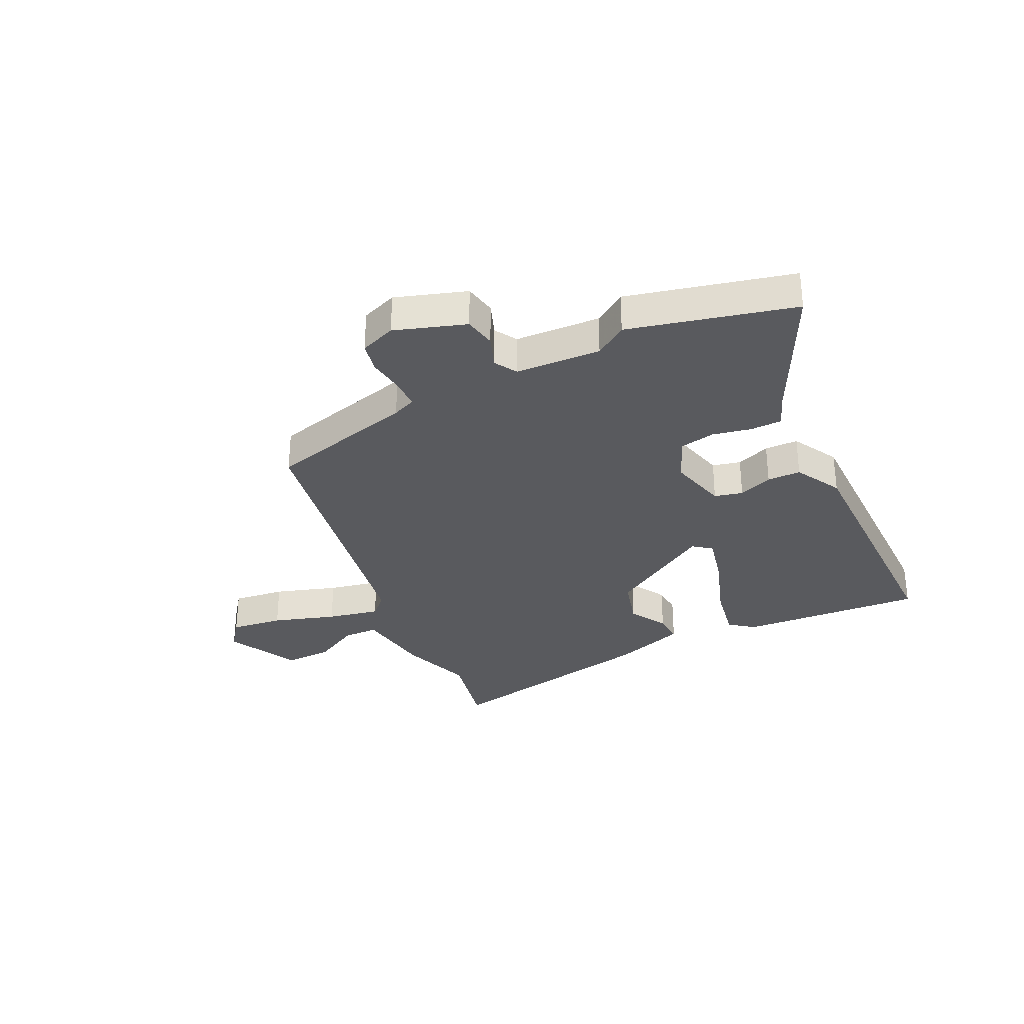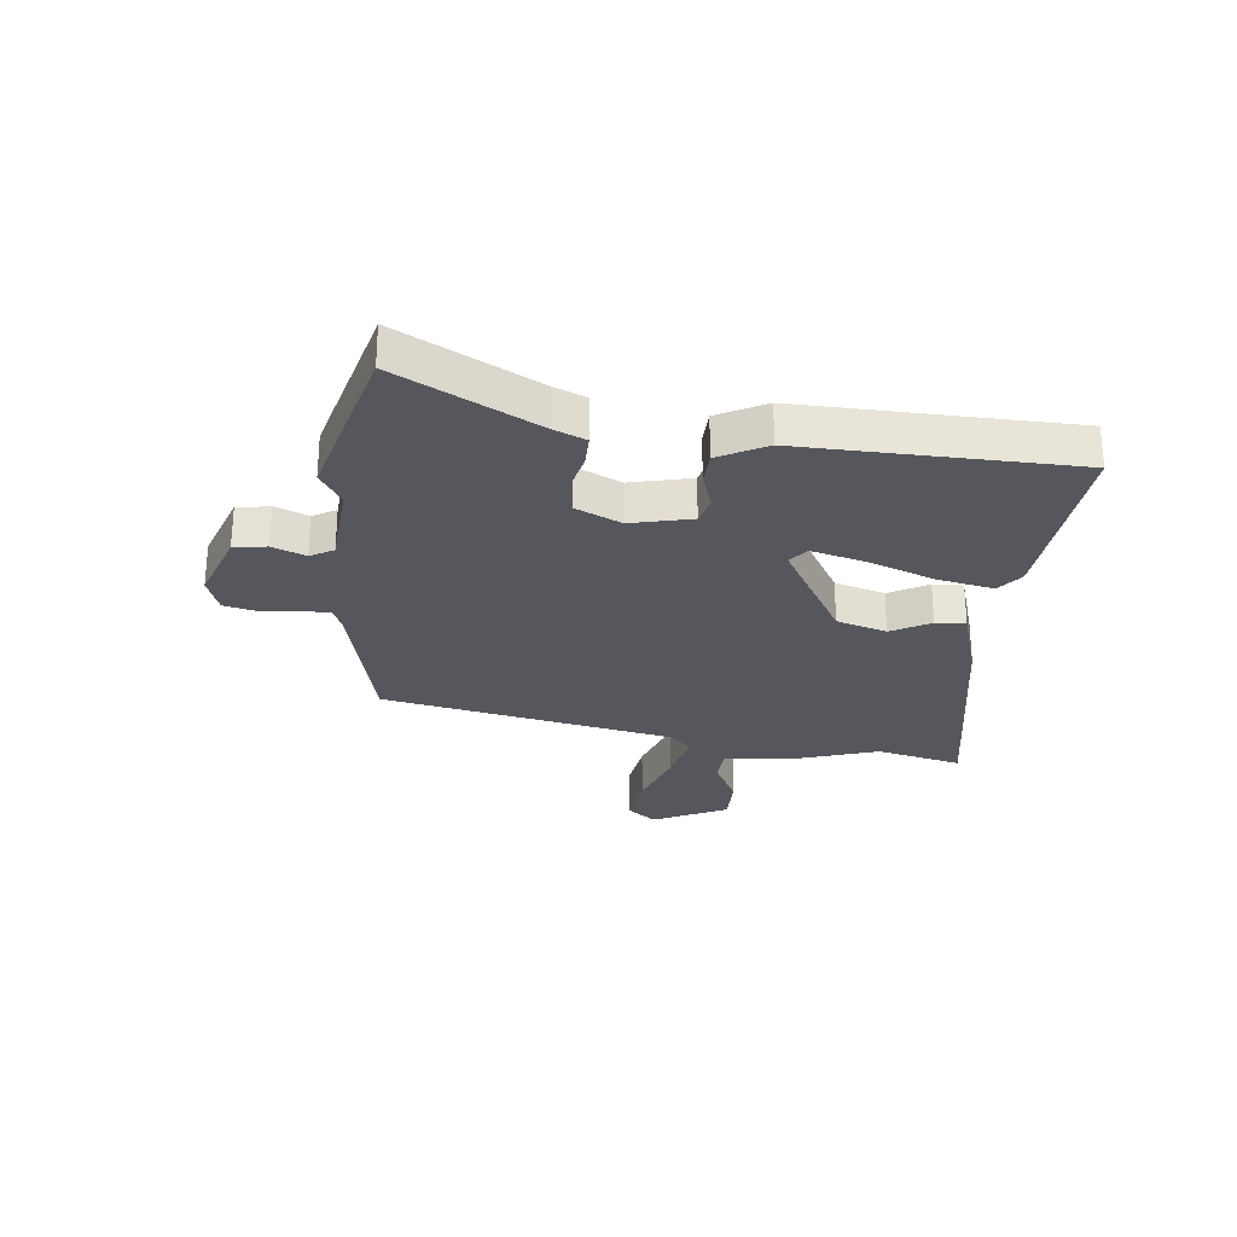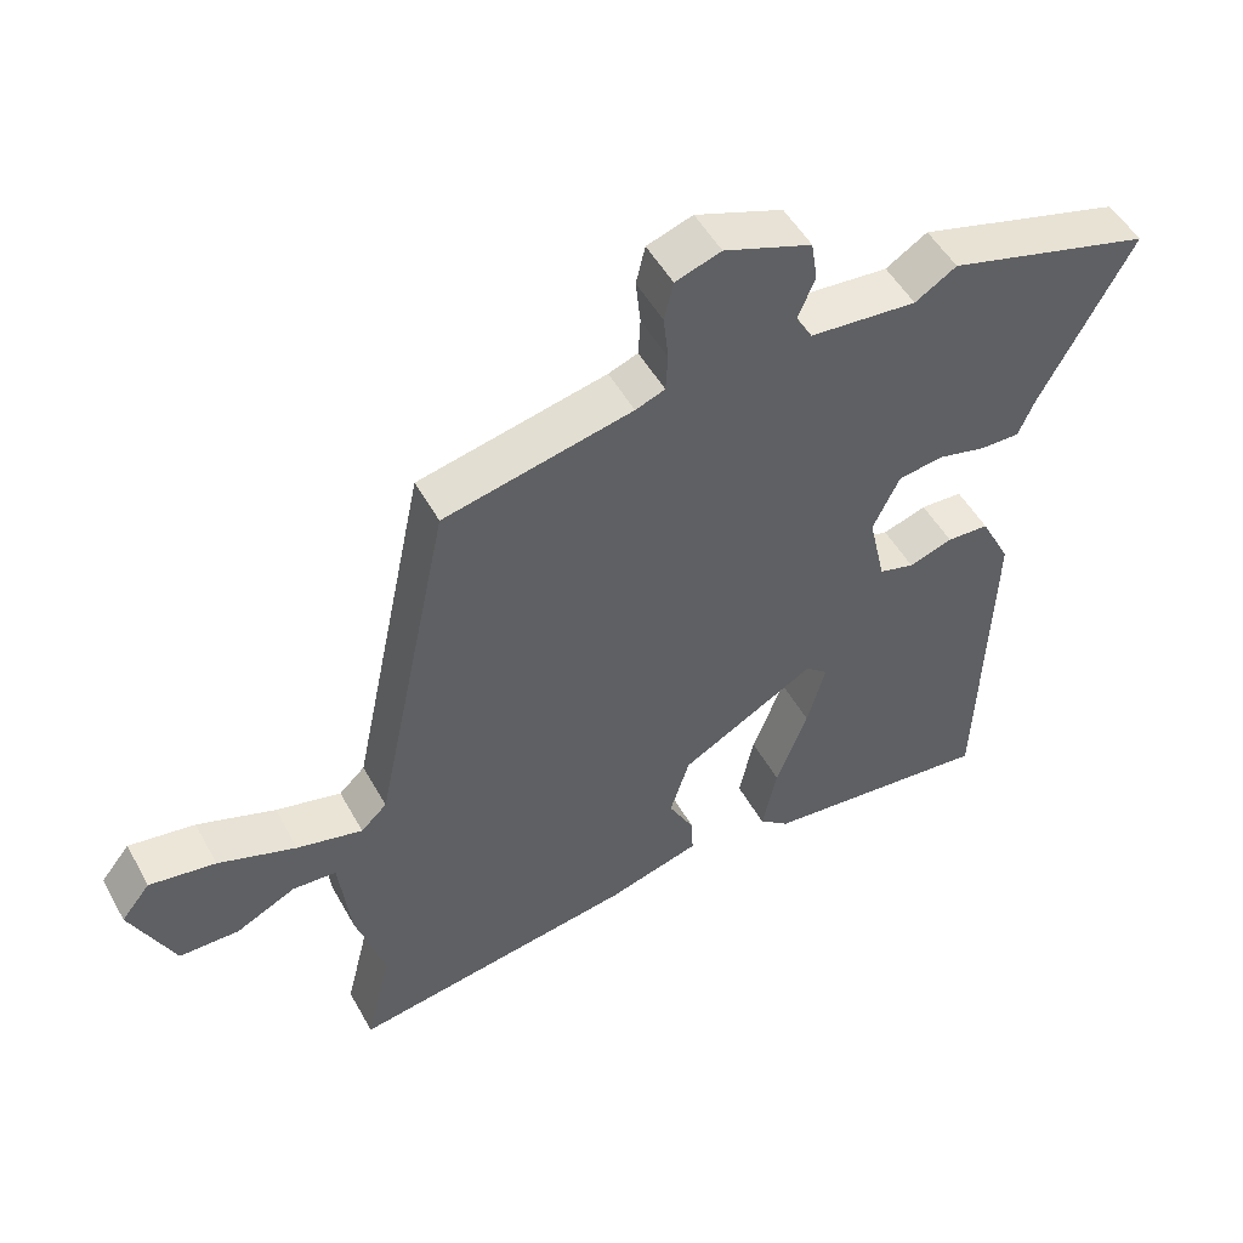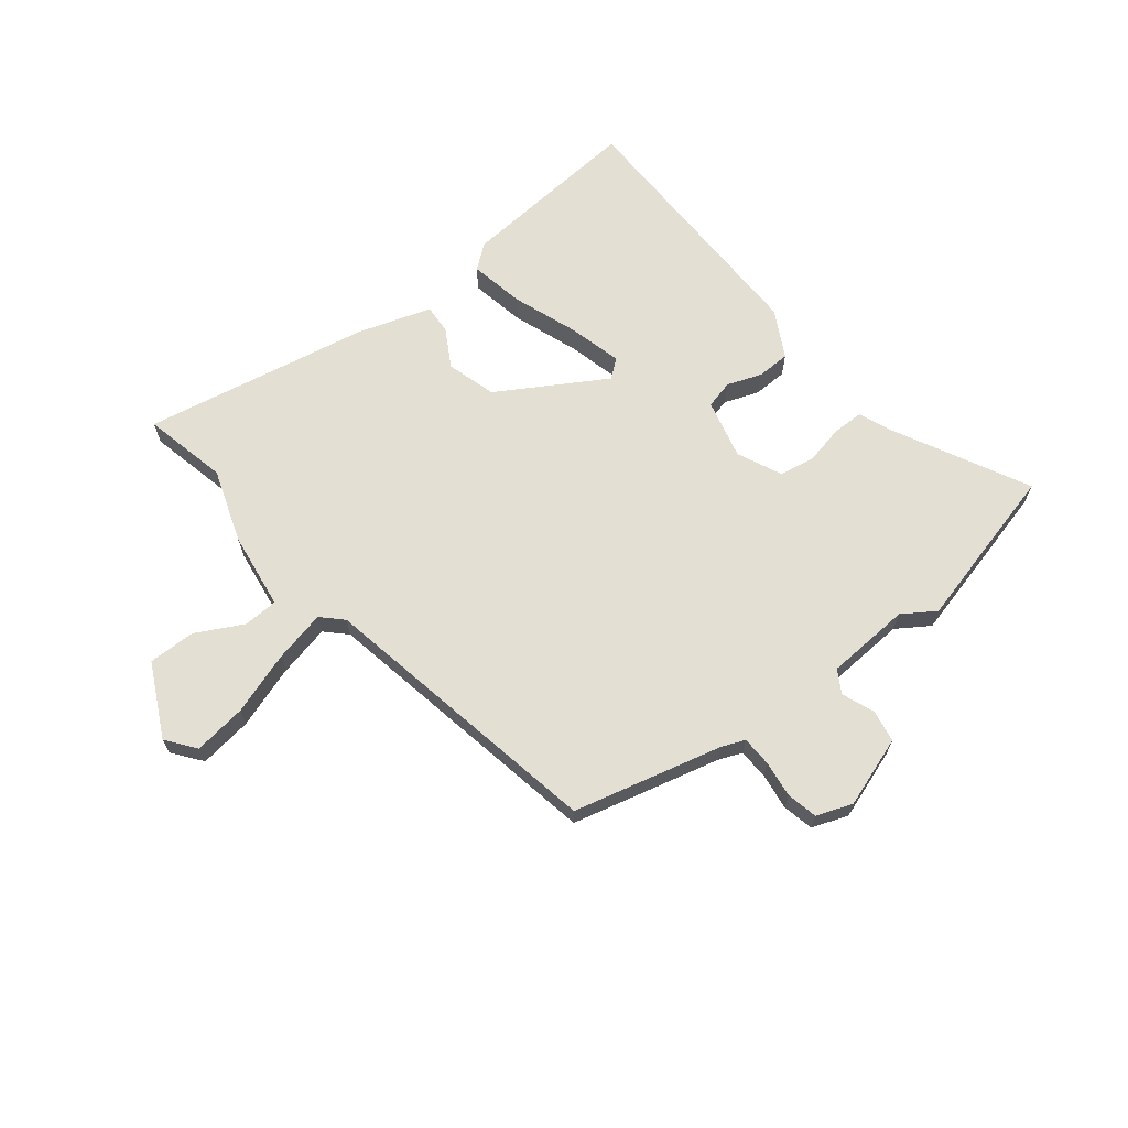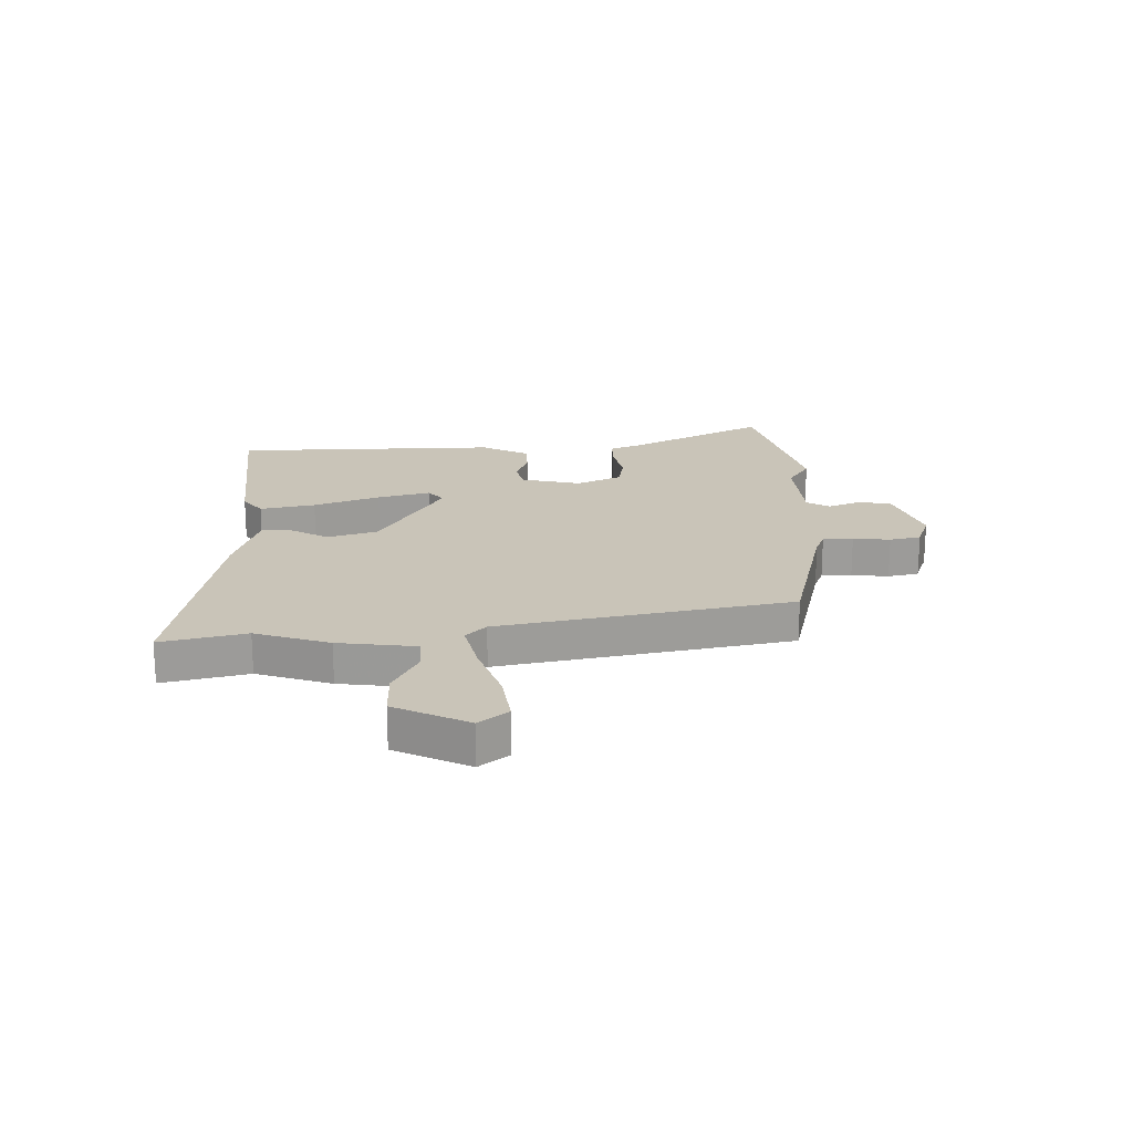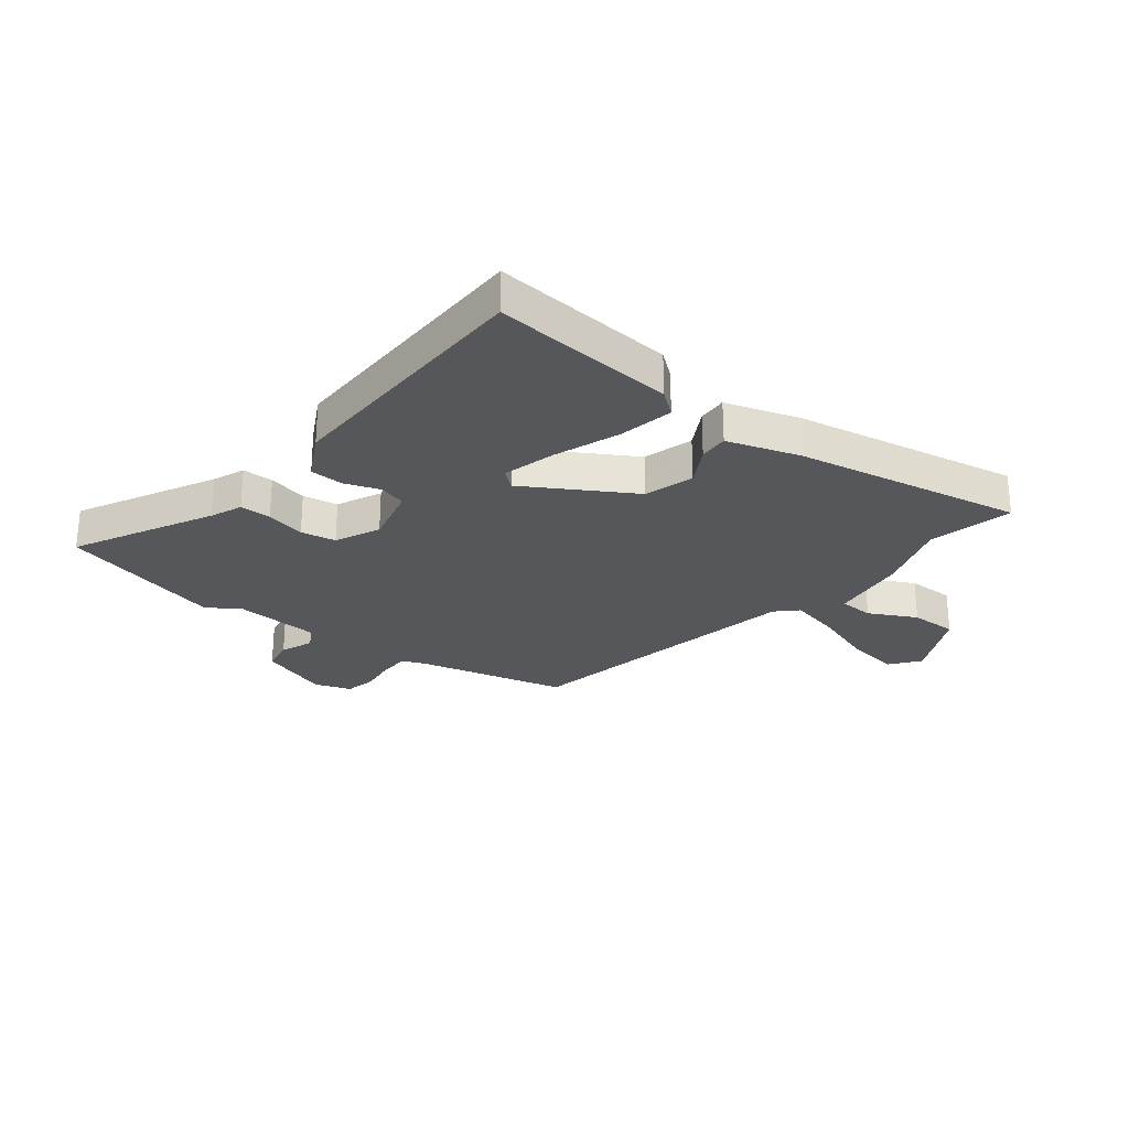
<metadata>
{"format":"obj","ext":"obj","renderer":"f3d","projection":"perspective","resolution":1024,"background":"white","views":[{"elev":-31.8,"azim":27.8,"up":"+Y"},{"elev":-27.5,"azim":84.5,"up":"+Y"},{"elev":50.6,"azim":-28.2,"up":"+Z"},{"elev":66.7,"azim":-37.0,"up":"+Y"},{"elev":20.1,"azim":-90.6,"up":"+Y"},{"elev":-26.7,"azim":143.0,"up":"+Y"}]}
</metadata>
<code>
v 0.373 0.07 0.536
v 0.665 0.07 0.454
v 0.535 0.07 0.213
v 0.511 0.07 0.157
v 0.455 0.07 0.158
v 0.385 0.07 0.175
v 0.322 0.07 0.165
v 0.284 0.07 0.086
v 0.308 0.07 -0.021
v 0.358 0.07 -0.035
v 0.42 0.07 -0.014
v 0.48 0.07 -0.017
v 0.523 0.07 -0.102
v 0.507 0.07 -0.578
v 0.179 0.07 -0.544
v 0.136 0.07 -0.509
v 0.157 0.07 -0.411
v 0.202 0.07 -0.294
v 0.228 0.07 -0.2
v 0.196 0.07 -0.173
v 0.004 0.07 -0.282
v -0.024 0.07 -0.37
v 0.013 0.07 -0.439
v 0.015 0.07 -0.492
v -0.117 0.07 -0.531
v -0.524 0.07 -0.598
v -0.487 0.07 -0.448
v -0.529 0.07 -0.315
v -0.545 0.07 -0.176
v -0.607 0.07 -0.172
v -0.692 0.07 -0.214
v -0.777 0.07 -0.213
v -0.839 0.07 -0.081
v -0.798 0.07 -0.03
v -0.704 0.07 -0.045
v -0.593 0.07 -0.085
v -0.5 0.07 -0.108
v -0.463 0.07 -0.073
v -0.355 0.07 0.442
v -0.087 0.07 0.502
v -0.045 0.07 0.518
v -0.042 0.07 0.572
v -0.049 0.07 0.638
v -0.036 0.07 0.693
v 0.029 0.07 0.715
v 0.154 0.07 0.669
v 0.163 0.07 0.611
v 0.139 0.07 0.553
v 0.162 0.07 0.512
v 0.314 0.07 0.499
v 0.373 0 0.536
v 0.665 0 0.454
v 0.535 0 0.213
v 0.511 0 0.157
v 0.455 0 0.158
v 0.385 0 0.175
v 0.322 0 0.165
v 0.284 0 0.086
v 0.308 0 -0.021
v 0.358 0 -0.035
v 0.42 0 -0.014
v 0.48 0 -0.017
v 0.523 0 -0.102
v 0.507 0 -0.578
v 0.179 0 -0.544
v 0.136 0 -0.509
v 0.157 0 -0.411
v 0.202 0 -0.294
v 0.228 0 -0.2
v 0.196 0 -0.173
v 0.004 0 -0.282
v -0.024 0 -0.37
v 0.013 0 -0.439
v 0.015 0 -0.492
v -0.117 0 -0.531
v -0.524 0 -0.598
v -0.487 0 -0.448
v -0.529 0 -0.315
v -0.545 0 -0.176
v -0.607 0 -0.172
v -0.692 0 -0.214
v -0.777 0 -0.213
v -0.839 0 -0.081
v -0.798 0 -0.03
v -0.704 0 -0.045
v -0.593 0 -0.085
v -0.5 0 -0.108
v -0.463 0 -0.073
v -0.355 0 0.442
v -0.087 0 0.502
v -0.045 0 0.518
v -0.042 0 0.572
v -0.049 0 0.638
v -0.036 0 0.693
v 0.029 0 0.715
v 0.154 0 0.669
v 0.163 0 0.611
v 0.139 0 0.553
v 0.162 0 0.512
v 0.314 0 0.499
f 45 46 47 48
f 45 48 49
f 42 43 44 45
f 41 42 45 49
f 40 41 49 50
f 38 39 40 50
f 33 34 35 36
f 33 36 37
f 30 31 32 33
f 29 30 33 37
f 27 28 29 37
f 24 25 26 27
f 22 23 24 27
f 21 22 27 37
f 20 21 37 38
f 15 16 17 18
f 15 18 19
f 14 15 19
f 13 14 19
f 10 11 12 13
f 9 10 13 19
f 8 9 19 20
f 3 4 5 6
f 3 6 7
f 2 3 7
f 1 2 7
f 50 1 7 8
f 8 20 38 50
f 98 97 96 95
f 99 98 95
f 95 94 93 92
f 99 95 92 91
f 100 99 91 90
f 100 90 89 88
f 86 85 84 83
f 87 86 83
f 83 82 81 80
f 87 83 80 79
f 87 79 78 77
f 77 76 75 74
f 77 74 73 72
f 87 77 72 71
f 88 87 71 70
f 68 67 66 65
f 69 68 65
f 69 65 64
f 69 64 63
f 63 62 61 60
f 69 63 60 59
f 70 69 59 58
f 56 55 54 53
f 57 56 53
f 57 53 52
f 57 52 51
f 58 57 51 100
f 100 88 70 58
f 1 51 52 2
f 2 52 53 3
f 3 53 54 4
f 4 54 55 5
f 5 55 56 6
f 6 56 57 7
f 7 57 58 8
f 8 58 59 9
f 9 59 60 10
f 10 60 61 11
f 11 61 62 12
f 12 62 63 13
f 13 63 64 14
f 14 64 65 15
f 15 65 66 16
f 16 66 67 17
f 17 67 68 18
f 18 68 69 19
f 19 69 70 20
f 20 70 71 21
f 21 71 72 22
f 22 72 73 23
f 23 73 74 24
f 24 74 75 25
f 25 75 76 26
f 26 76 77 27
f 27 77 78 28
f 28 78 79 29
f 29 79 80 30
f 30 80 81 31
f 31 81 82 32
f 32 82 83 33
f 33 83 84 34
f 34 84 85 35
f 35 85 86 36
f 36 86 87 37
f 37 87 88 38
f 38 88 89 39
f 39 89 90 40
f 40 90 91 41
f 41 91 92 42
f 42 92 93 43
f 43 93 94 44
f 44 94 95 45
f 45 95 96 46
f 46 96 97 47
f 47 97 98 48
f 48 98 99 49
f 49 99 100 50
f 50 100 51 1

</code>
